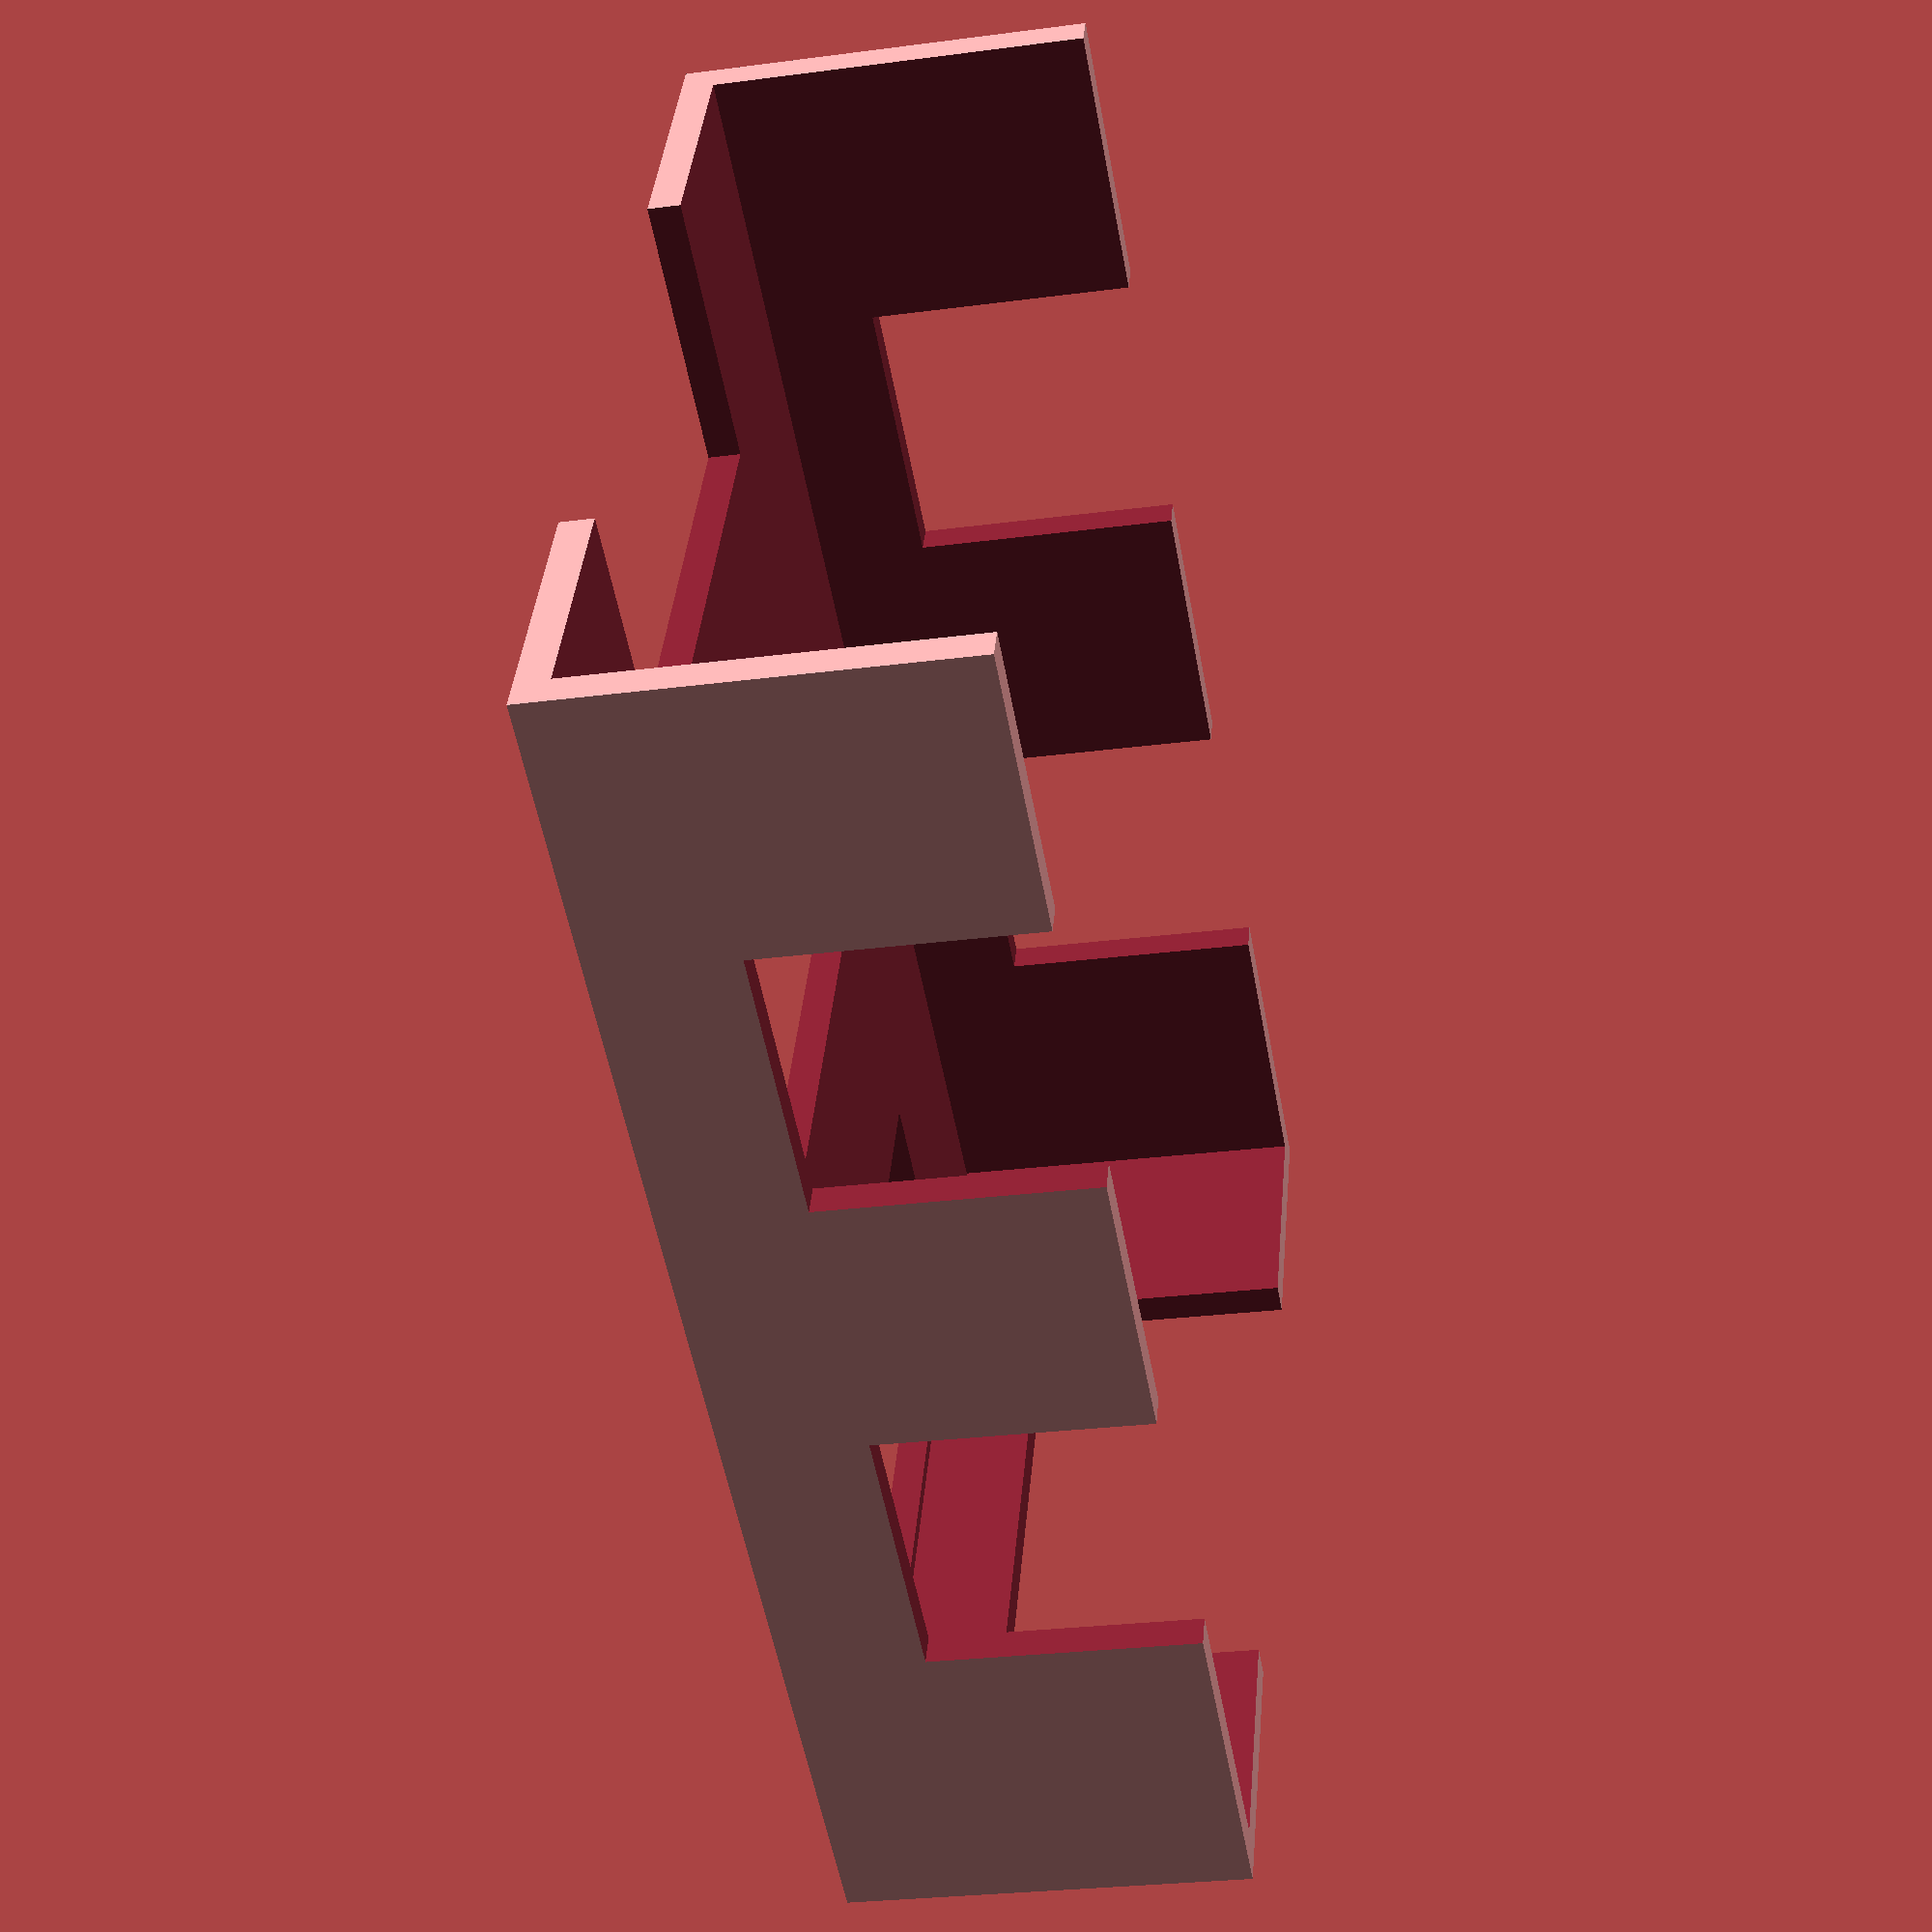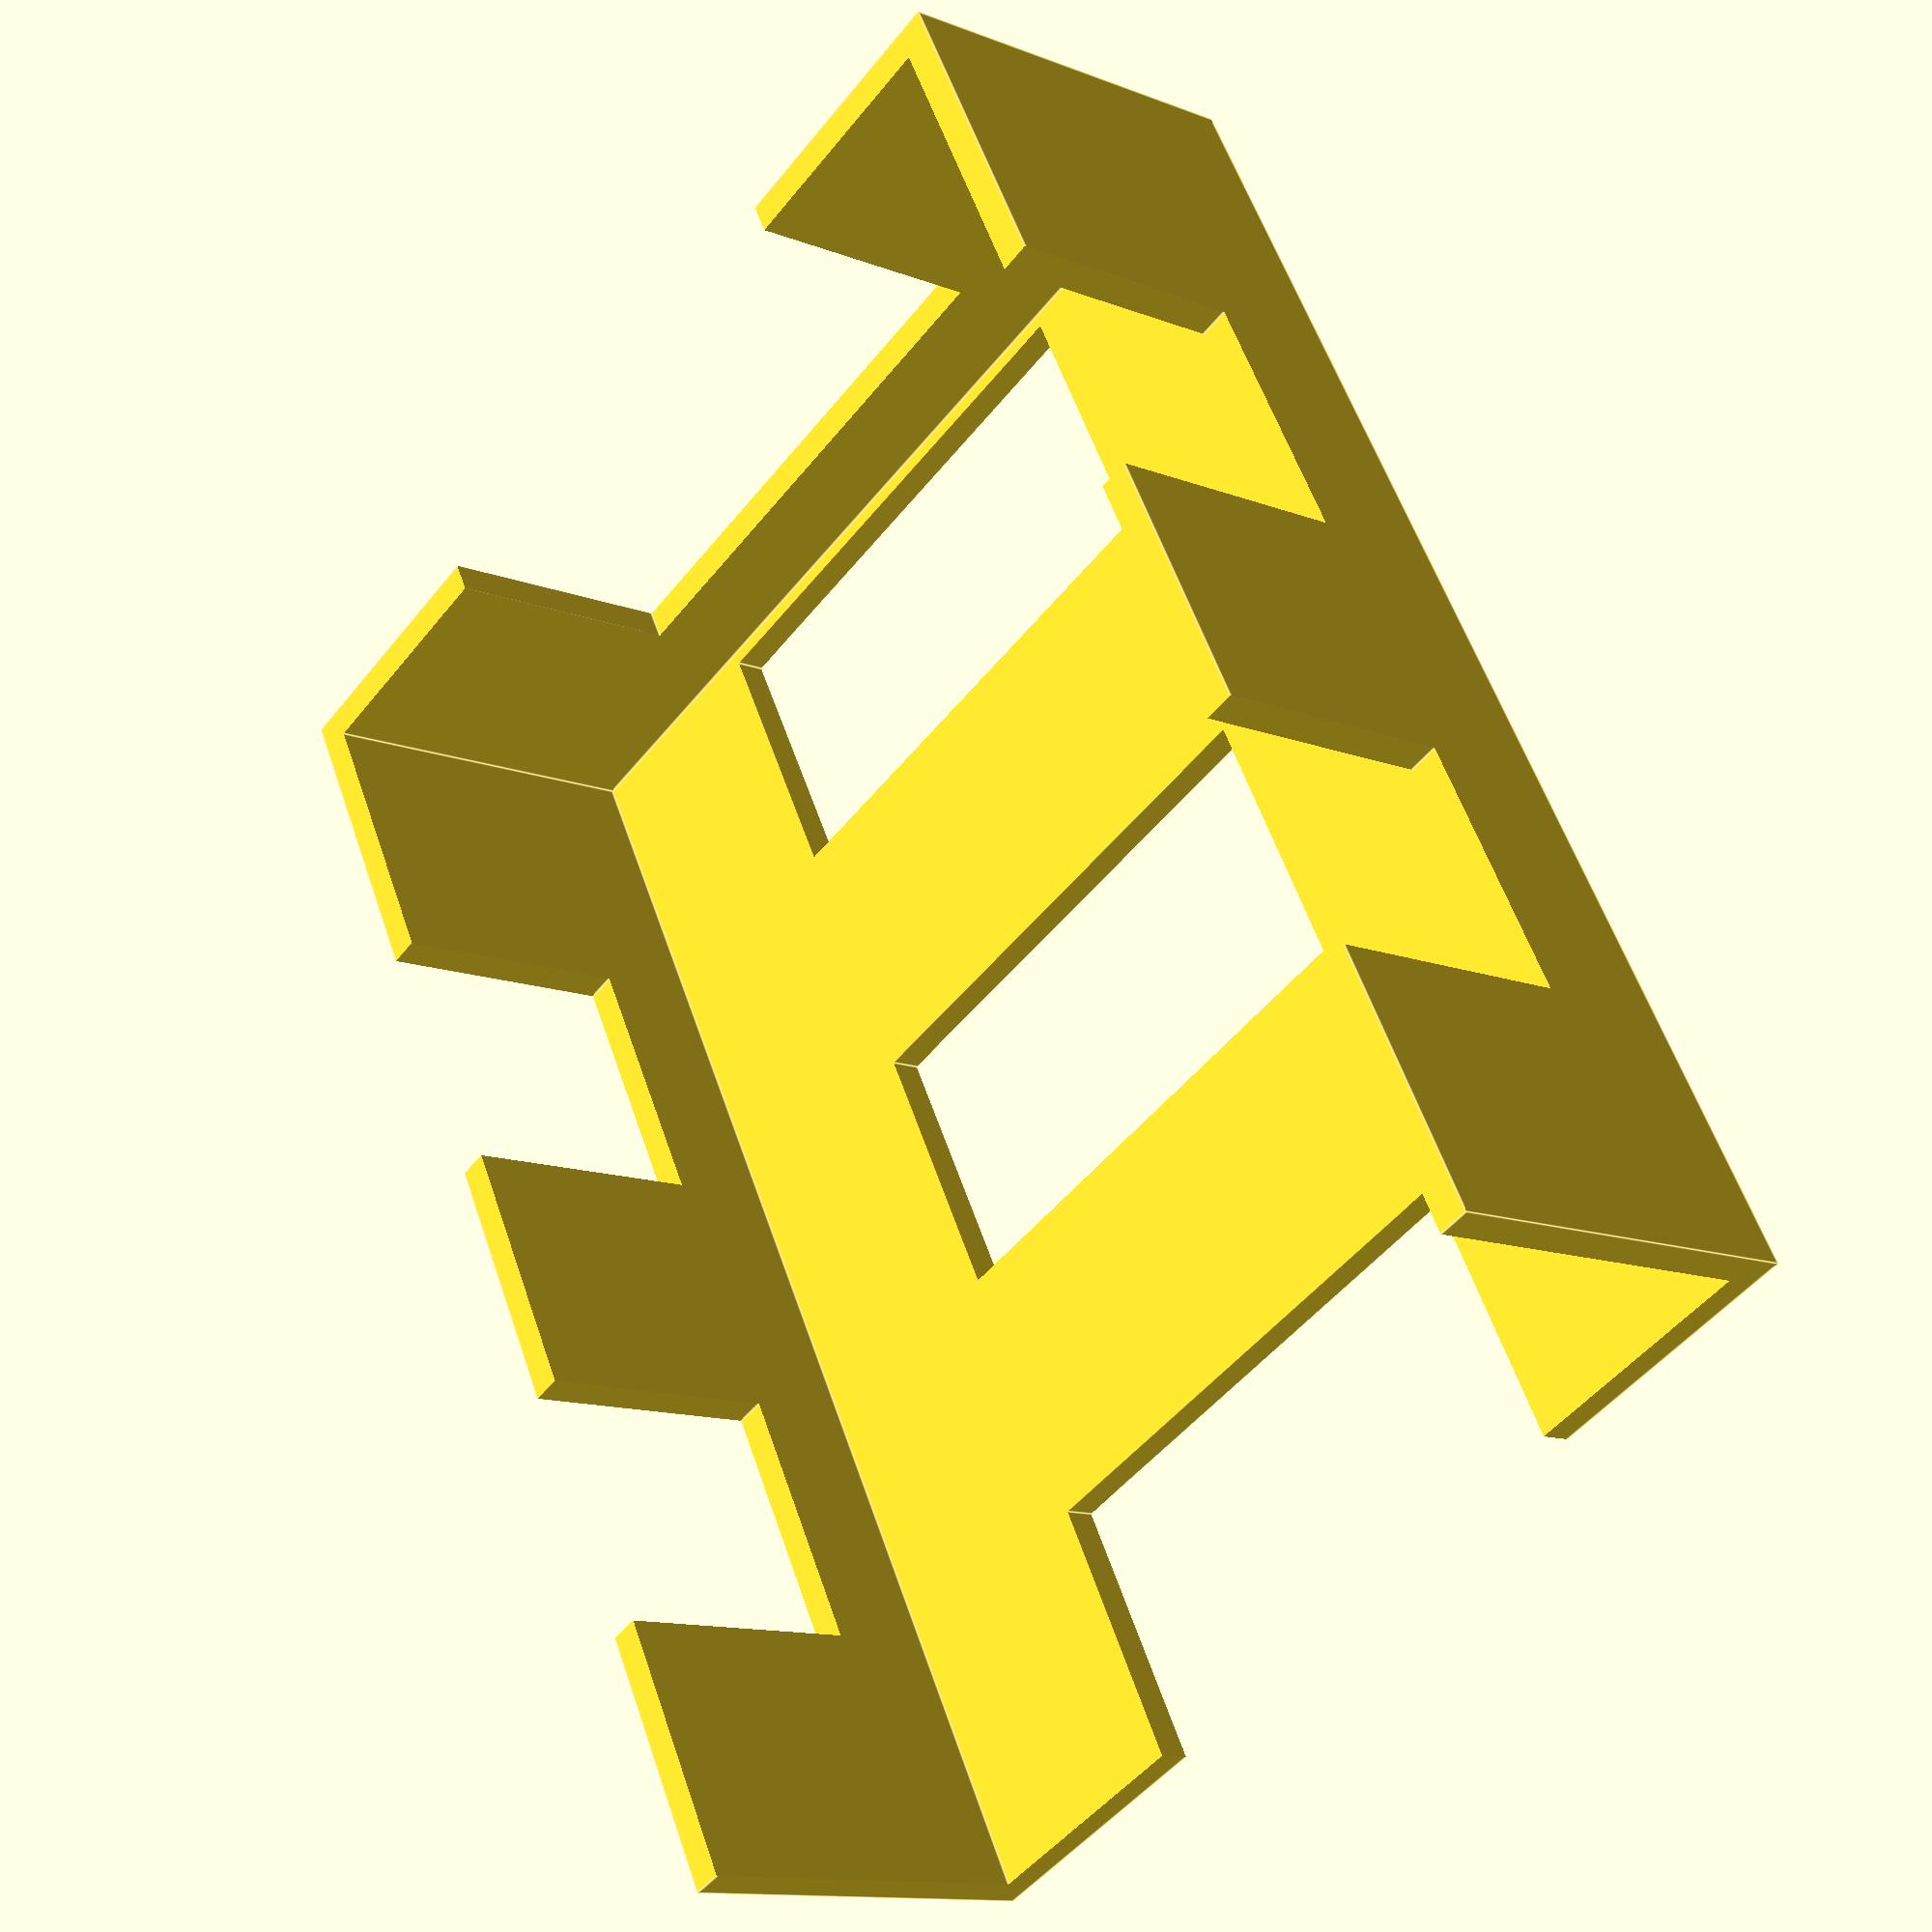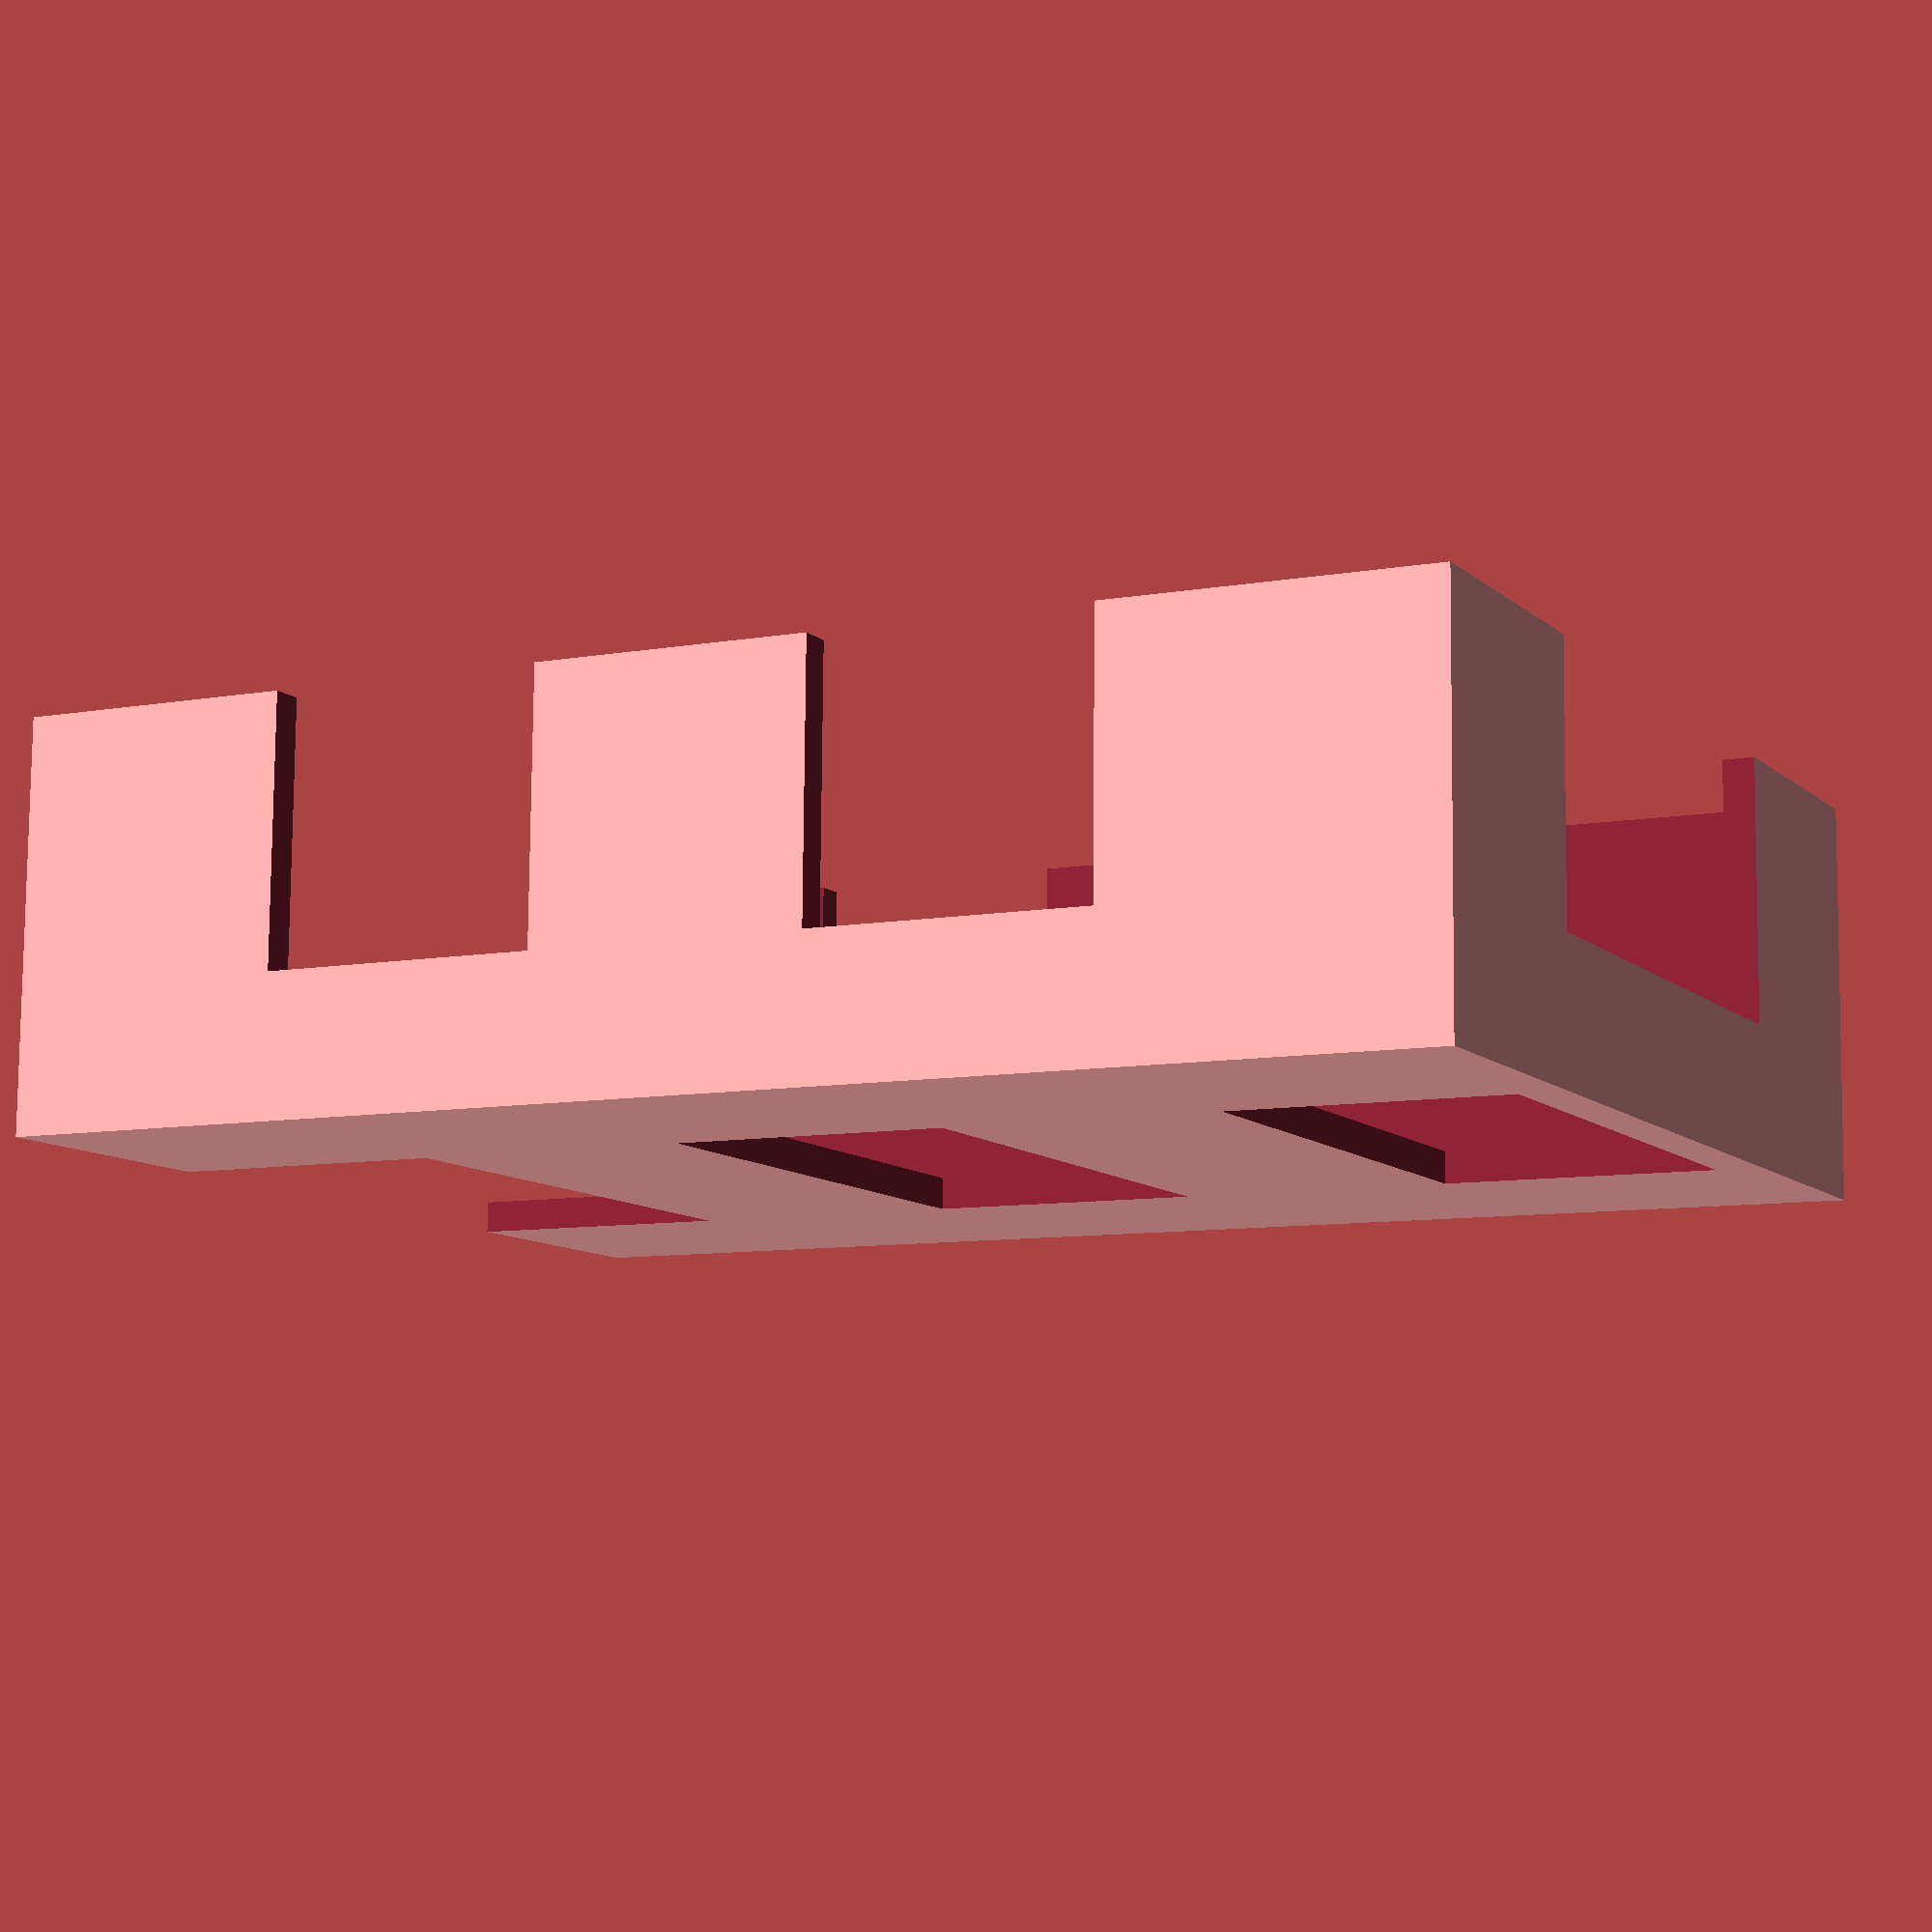
<openscad>
card_width      = 65;
card_length     = 85;
deck_thickness  = 20;

wall_thickness  = 2;
part_width      = card_width  + (wall_thickness * 2);
part_length     = card_length + (wall_thickness * 2);
part_height     = deck_thickness * 1.25;
slot_width      = part_width / 2;
slot_offset     = part_width / 4;

// It renders really weirdly if two intersecting things have the exact
// same coordinates.
glitch_adjustment = 0.1;

difference() {
    // Create a solid cube.
    cube([part_width, part_length, part_height]);

    // Remove the section the cards actually sit in.
    translate([ wall_thickness, -wall_thickness, wall_thickness])
        cube([card_width, part_length, part_height]);

    // Bottom slots.
    for (i=[0,2,4])
        translate([ slot_offset,
                    slot_offset * i - glitch_adjustment,
                   -glitch_adjustment])
            cube([slot_offset * 2,
                  slot_offset,
                  wall_thickness + (glitch_adjustment * 2)]);
    
    // Side slots.
    for (i=[1,3])
        translate([-glitch_adjustment,
                    slot_offset * i,
                    slot_offset / 2])
            cube([part_width + (glitch_adjustment * 2),
                  slot_offset,
                  part_height - (slot_offset / 2) + glitch_adjustment]);

    // Rear slot.
    translate([slot_offset,
               part_length - wall_thickness - glitch_adjustment,
               slot_offset / 2])
        cube([slot_width,
              wall_thickness + (glitch_adjustment * 2),
              part_height]);
}
</openscad>
<views>
elev=207.5 azim=295.5 roll=258.6 proj=p view=wireframe
elev=192.5 azim=151.9 roll=132.2 proj=p view=edges
elev=99.7 azim=116.3 roll=359.5 proj=p view=wireframe
</views>
